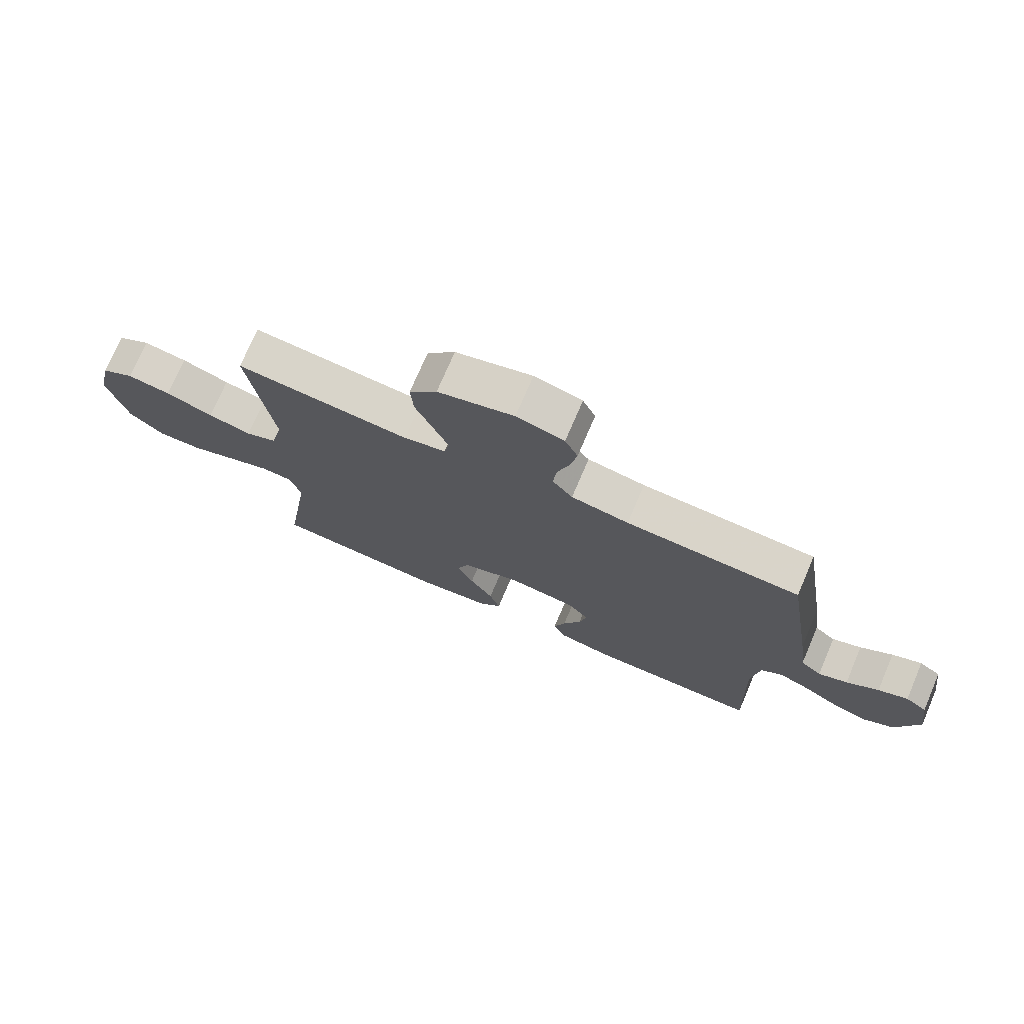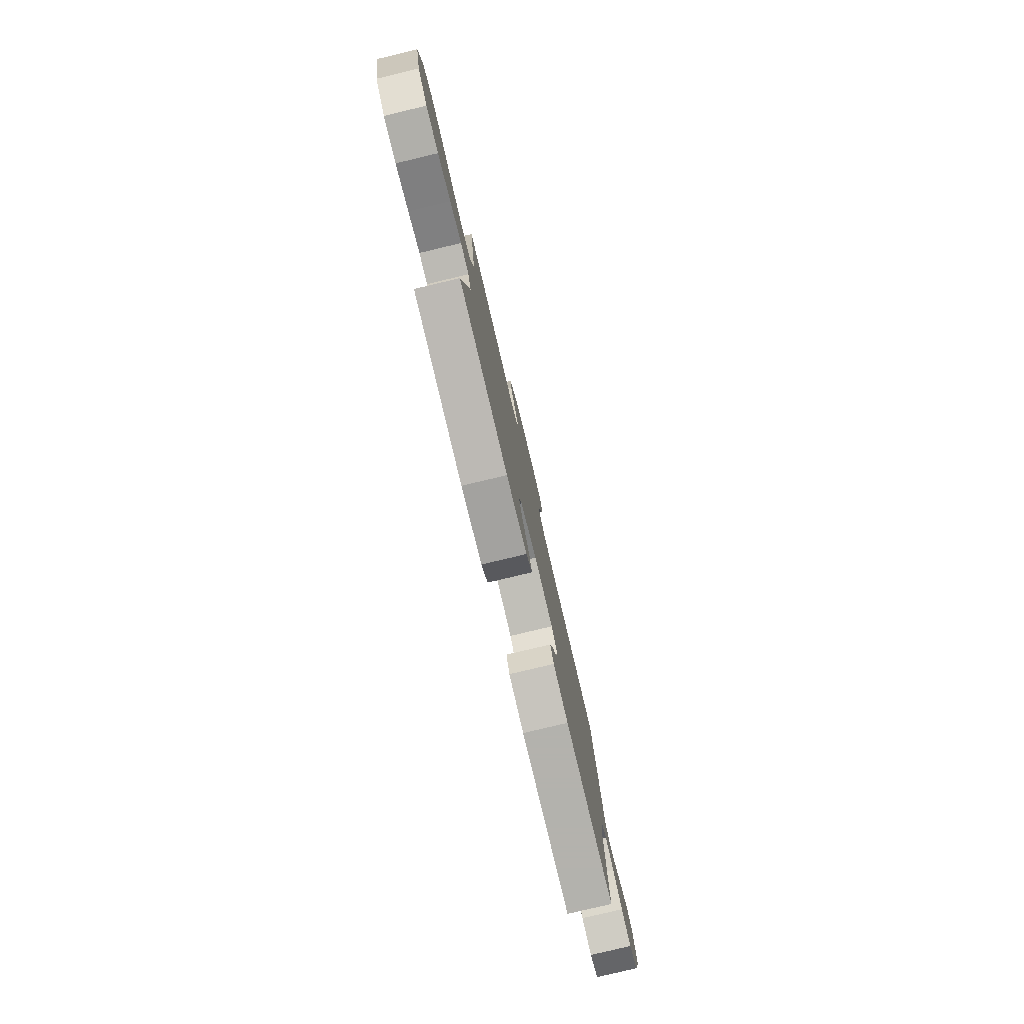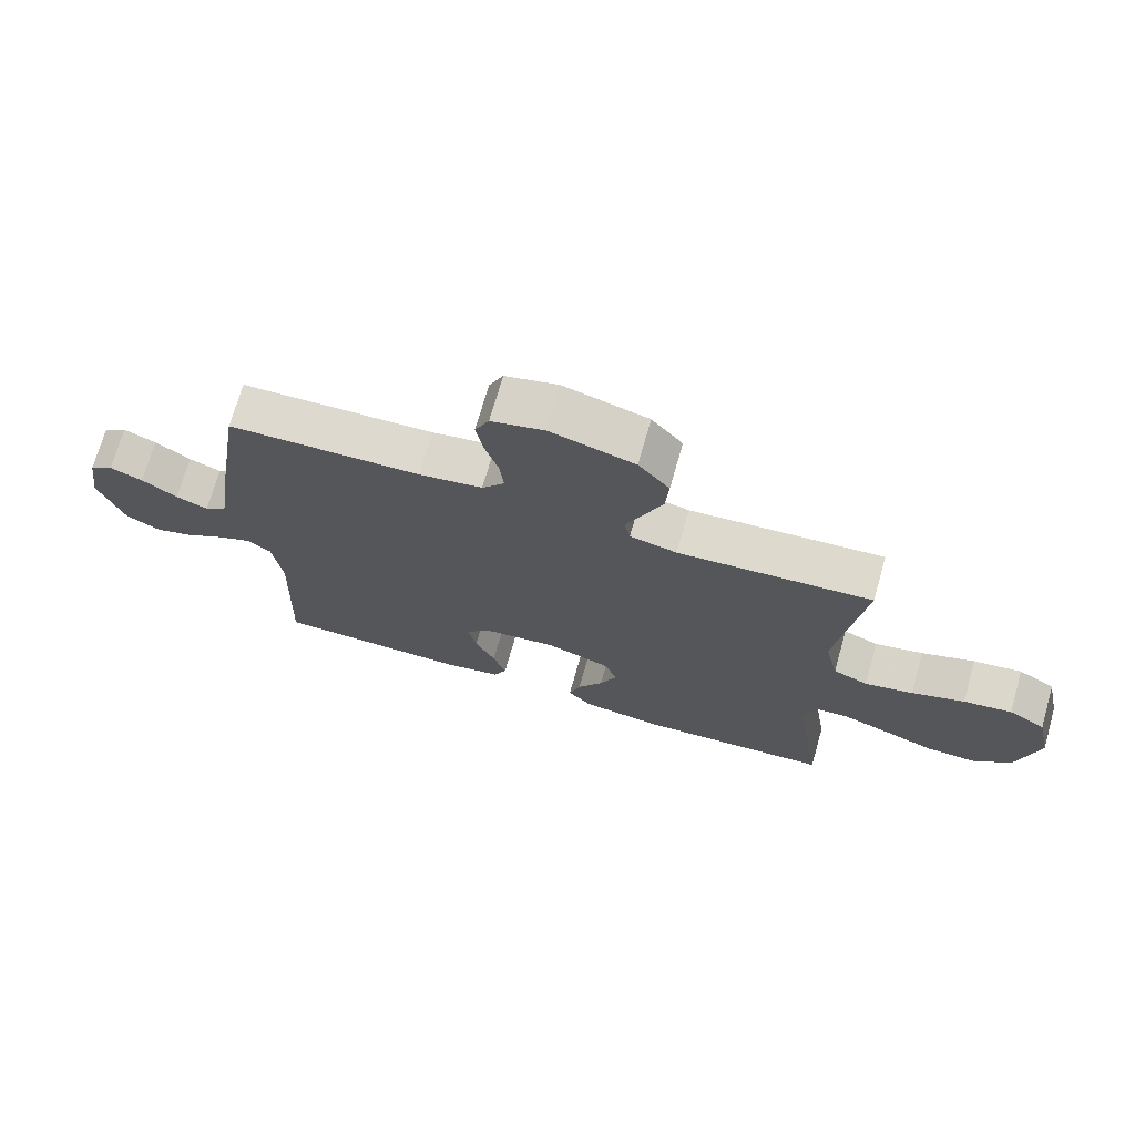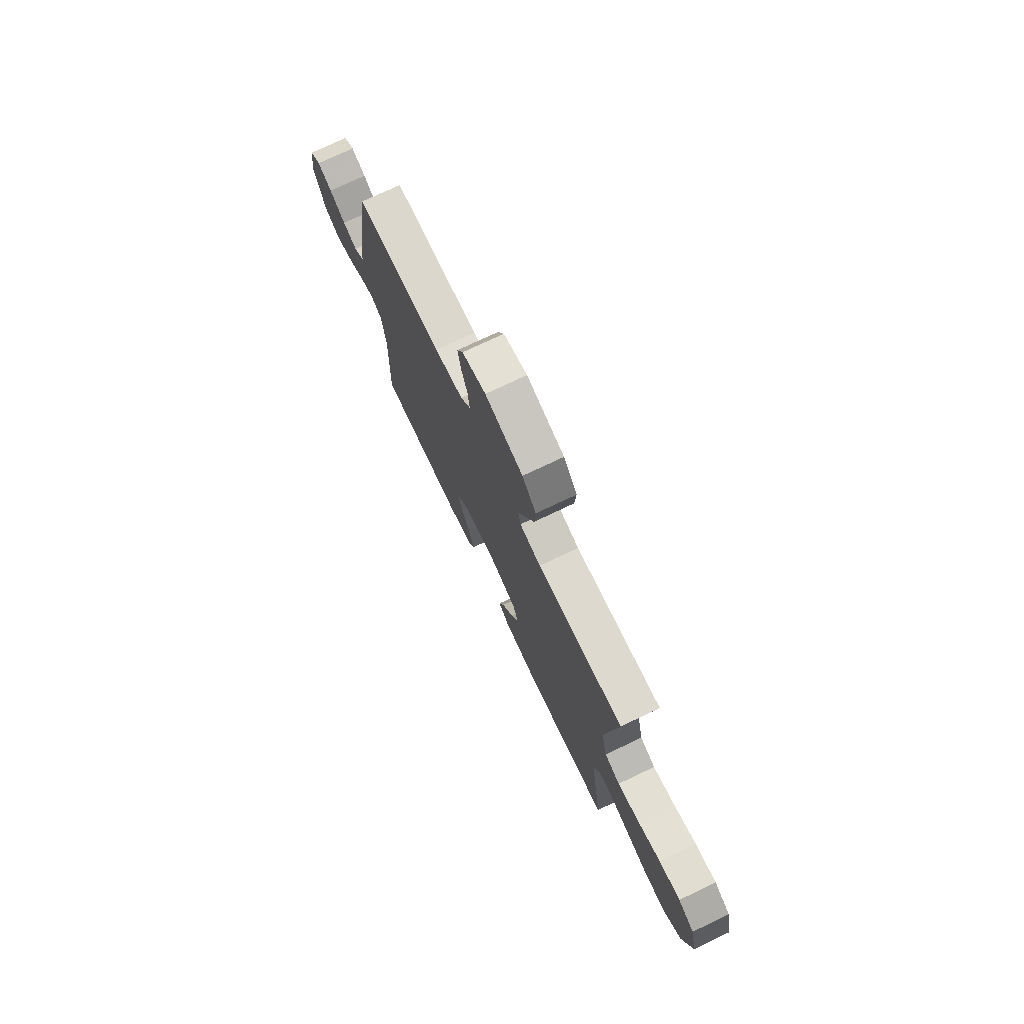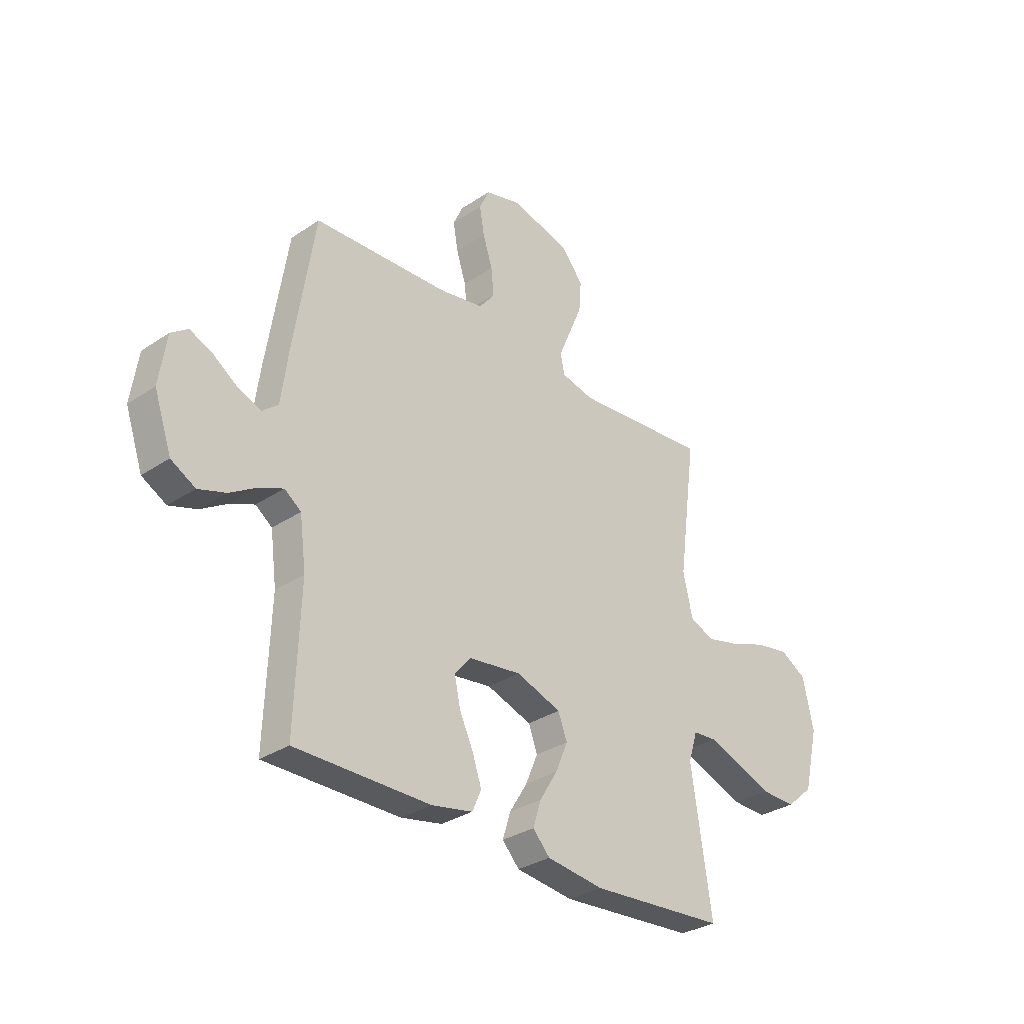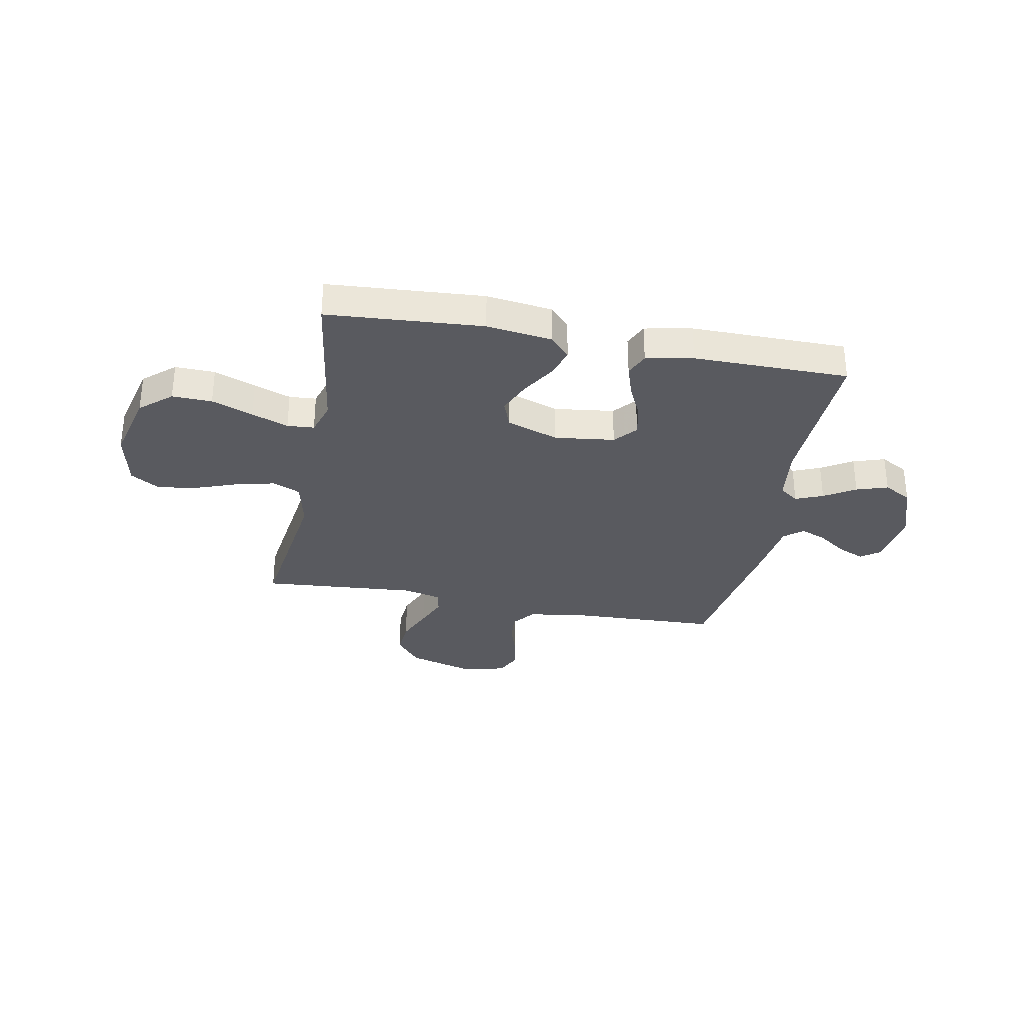
<metadata>
{"format":"obj","ext":"obj","renderer":"f3d","projection":"perspective","resolution":1024,"background":"white","views":[{"elev":74.3,"azim":-156.8,"up":"+Z"},{"elev":-79.4,"azim":103.4,"up":"+Z"},{"elev":71.6,"azim":16.0,"up":"+Z"},{"elev":75.0,"azim":64.6,"up":"+Z"},{"elev":-31.4,"azim":-46.4,"up":"+Z"},{"elev":-31.9,"azim":169.0,"up":"+Y"}]}
</metadata>
<code>
v -0.5 0.07 -0.5
v -0.489 0.07 -0.2
v -0.503 0.07 -0.091
v -0.54 0.07 -0.064
v -0.593 0.07 -0.086
v -0.653 0.07 -0.123
v -0.714 0.07 -0.143
v -0.768 0.07 -0.113
v -0.807 0.07 0
v -0.791 0.07 0.109
v -0.754 0.07 0.136
v -0.703 0.07 0.114
v -0.648 0.07 0.076
v -0.598 0.07 0.056
v -0.562 0.07 0.086
v -0.547 0.07 0.2
v -0.5 0.07 0.5
v -0.2 0.07 0.513
v -0.101 0.07 0.53
v -0.066 0.07 0.574
v -0.072 0.07 0.634
v -0.093 0.07 0.7
v -0.104 0.07 0.762
v -0.082 0.07 0.81
v 0 0.07 0.832
v 0.131 0.07 0.795
v 0.179 0.07 0.737
v 0.174 0.07 0.669
v 0.144 0.07 0.598
v 0.118 0.07 0.536
v 0.127 0.07 0.492
v 0.2 0.07 0.475
v 0.5 0.07 0.5
v 0.46 0.07 0.2
v 0.481 0.07 0.107
v 0.535 0.07 0.084
v 0.61 0.07 0.102
v 0.692 0.07 0.132
v 0.767 0.07 0.144
v 0.824 0.07 0.11
v 0.848 0.07 0
v 0.815 0.07 -0.137
v 0.755 0.07 -0.189
v 0.678 0.07 -0.187
v 0.598 0.07 -0.157
v 0.527 0.07 -0.131
v 0.475 0.07 -0.135
v 0.455 0.07 -0.2
v 0.5 0.07 -0.5
v 0.2 0.07 -0.522
v 0.073 0.07 -0.506
v 0.035 0.07 -0.465
v 0.053 0.07 -0.408
v 0.093 0.07 -0.343
v 0.12 0.07 -0.279
v 0.1 0.07 -0.226
v 0 0.07 -0.191
v -0.116 0.07 -0.206
v -0.153 0.07 -0.249
v -0.14 0.07 -0.31
v -0.109 0.07 -0.376
v -0.089 0.07 -0.437
v -0.109 0.07 -0.482
v -0.2 0.07 -0.5
v -0.5 0 -0.5
v -0.489 0 -0.2
v -0.503 0 -0.091
v -0.54 0 -0.064
v -0.593 0 -0.086
v -0.653 0 -0.123
v -0.714 0 -0.143
v -0.768 0 -0.113
v -0.807 0 0
v -0.791 0 0.109
v -0.754 0 0.136
v -0.703 0 0.114
v -0.648 0 0.076
v -0.598 0 0.056
v -0.562 0 0.086
v -0.547 0 0.2
v -0.5 0 0.5
v -0.2 0 0.513
v -0.101 0 0.53
v -0.066 0 0.574
v -0.072 0 0.634
v -0.093 0 0.7
v -0.104 0 0.762
v -0.082 0 0.81
v 0 0 0.832
v 0.131 0 0.795
v 0.179 0 0.737
v 0.174 0 0.669
v 0.144 0 0.598
v 0.118 0 0.536
v 0.127 0 0.492
v 0.2 0 0.475
v 0.5 0 0.5
v 0.46 0 0.2
v 0.481 0 0.107
v 0.535 0 0.084
v 0.61 0 0.102
v 0.692 0 0.132
v 0.767 0 0.144
v 0.824 0 0.11
v 0.848 0 0
v 0.815 0 -0.137
v 0.755 0 -0.189
v 0.678 0 -0.187
v 0.598 0 -0.157
v 0.527 0 -0.131
v 0.475 0 -0.135
v 0.455 0 -0.2
v 0.5 0 -0.5
v 0.2 0 -0.522
v 0.073 0 -0.506
v 0.035 0 -0.465
v 0.053 0 -0.408
v 0.093 0 -0.343
v 0.12 0 -0.279
v 0.1 0 -0.226
v 0 0 -0.191
v -0.116 0 -0.206
v -0.153 0 -0.249
v -0.14 0 -0.31
v -0.109 0 -0.376
v -0.089 0 -0.437
v -0.109 0 -0.482
v -0.2 0 -0.5
f 63 64 1 2
f 60 61 62 63
f 59 60 63 2
f 58 59 2 3
f 57 58 3 4
f 51 52 53 54
f 51 54 55
f 48 49 50 51
f 47 48 51 55
f 42 43 44 45
f 42 45 46
f 41 42 46
f 40 41 46 47
f 37 38 39 40
f 36 37 40 47
f 32 33 34
f 31 32 34 35
f 26 27 28 29
f 26 29 30
f 25 26 30
f 24 25 30 31
f 21 22 23 24
f 20 21 24 31
f 15 16 17 18
f 15 18 19
f 10 11 12 13
f 10 13 14
f 9 10 14
f 8 9 14
f 5 6 7 8
f 4 5 8 14
f 57 4 14 15
f 36 47 55 56
f 35 36 56 57
f 19 20 31 35
f 15 19 35 57
f 66 65 128 127
f 127 126 125 124
f 66 127 124 123
f 67 66 123 122
f 68 67 122 121
f 118 117 116 115
f 119 118 115
f 115 114 113 112
f 119 115 112 111
f 109 108 107 106
f 110 109 106
f 110 106 105
f 111 110 105 104
f 104 103 102 101
f 111 104 101 100
f 98 97 96
f 99 98 96 95
f 93 92 91 90
f 94 93 90
f 94 90 89
f 95 94 89 88
f 88 87 86 85
f 95 88 85 84
f 82 81 80 79
f 83 82 79
f 77 76 75 74
f 78 77 74
f 78 74 73
f 78 73 72
f 72 71 70 69
f 78 72 69 68
f 79 78 68 121
f 120 119 111 100
f 121 120 100 99
f 99 95 84 83
f 121 99 83 79
f 1 65 66 2
f 2 66 67 3
f 3 67 68 4
f 4 68 69 5
f 5 69 70 6
f 6 70 71 7
f 7 71 72 8
f 8 72 73 9
f 9 73 74 10
f 10 74 75 11
f 11 75 76 12
f 12 76 77 13
f 13 77 78 14
f 14 78 79 15
f 15 79 80 16
f 16 80 81 17
f 17 81 82 18
f 18 82 83 19
f 19 83 84 20
f 20 84 85 21
f 21 85 86 22
f 22 86 87 23
f 23 87 88 24
f 24 88 89 25
f 25 89 90 26
f 26 90 91 27
f 27 91 92 28
f 28 92 93 29
f 29 93 94 30
f 30 94 95 31
f 31 95 96 32
f 32 96 97 33
f 33 97 98 34
f 34 98 99 35
f 35 99 100 36
f 36 100 101 37
f 37 101 102 38
f 38 102 103 39
f 39 103 104 40
f 40 104 105 41
f 41 105 106 42
f 42 106 107 43
f 43 107 108 44
f 44 108 109 45
f 45 109 110 46
f 46 110 111 47
f 47 111 112 48
f 48 112 113 49
f 49 113 114 50
f 50 114 115 51
f 51 115 116 52
f 52 116 117 53
f 53 117 118 54
f 54 118 119 55
f 55 119 120 56
f 56 120 121 57
f 57 121 122 58
f 58 122 123 59
f 59 123 124 60
f 60 124 125 61
f 61 125 126 62
f 62 126 127 63
f 63 127 128 64
f 64 128 65 1

</code>
